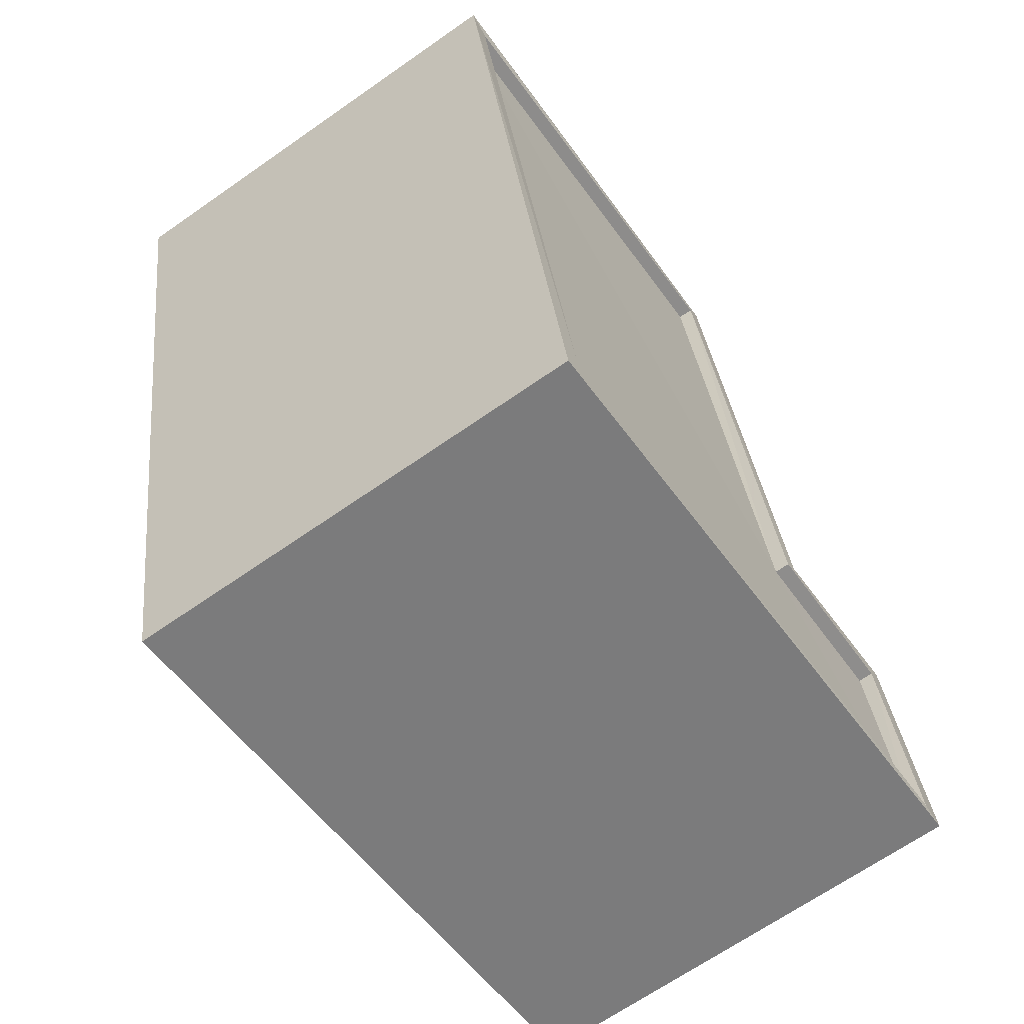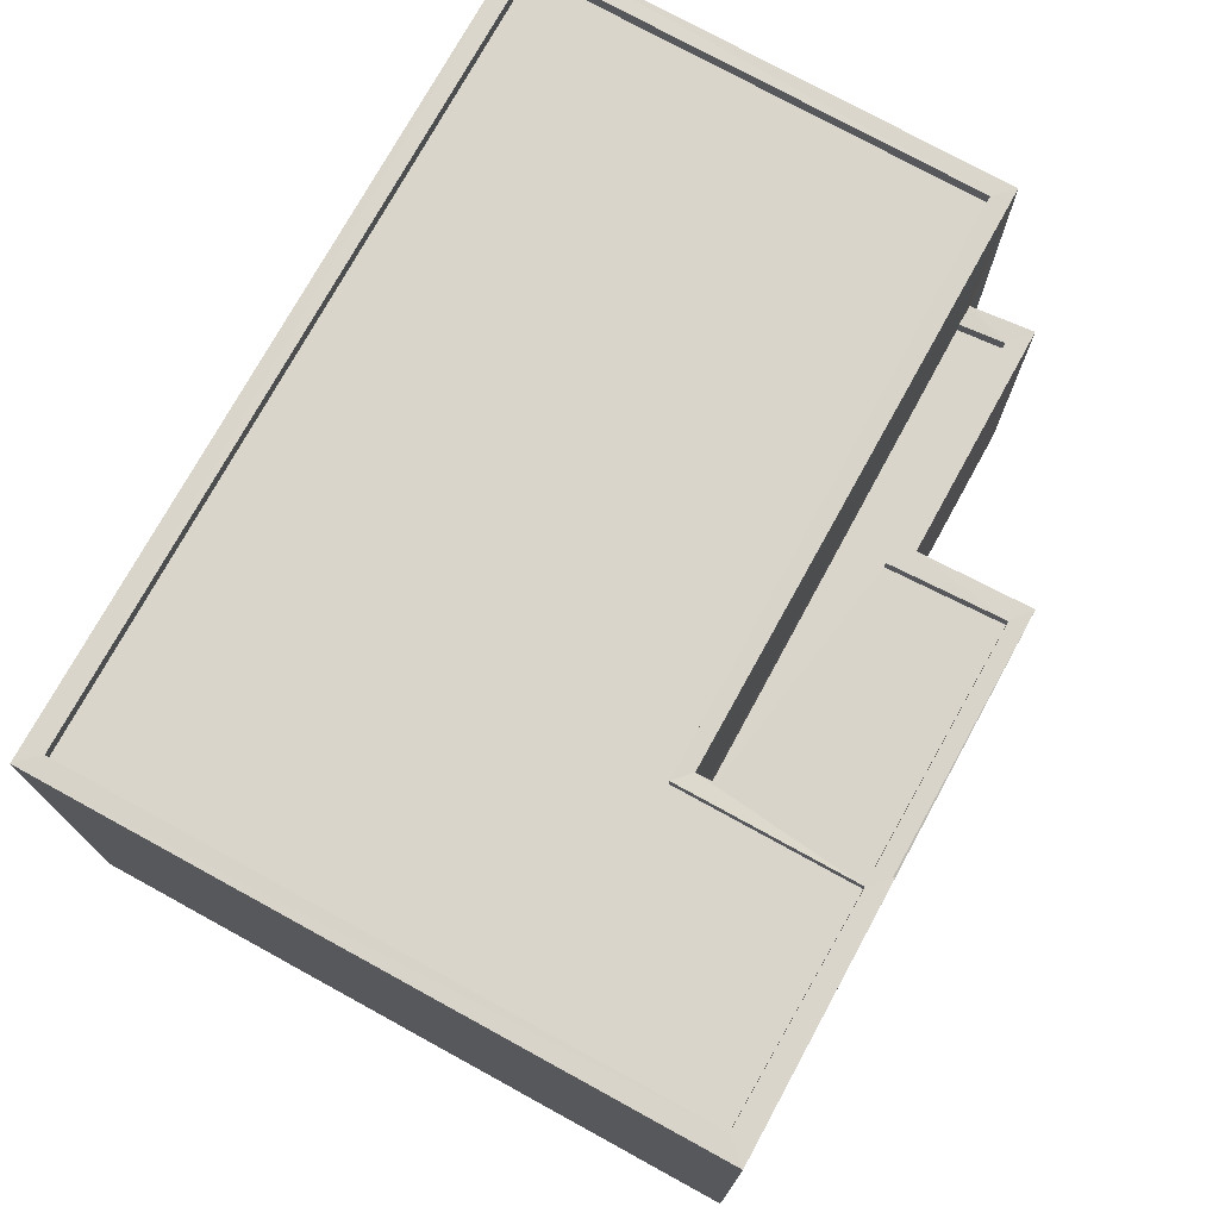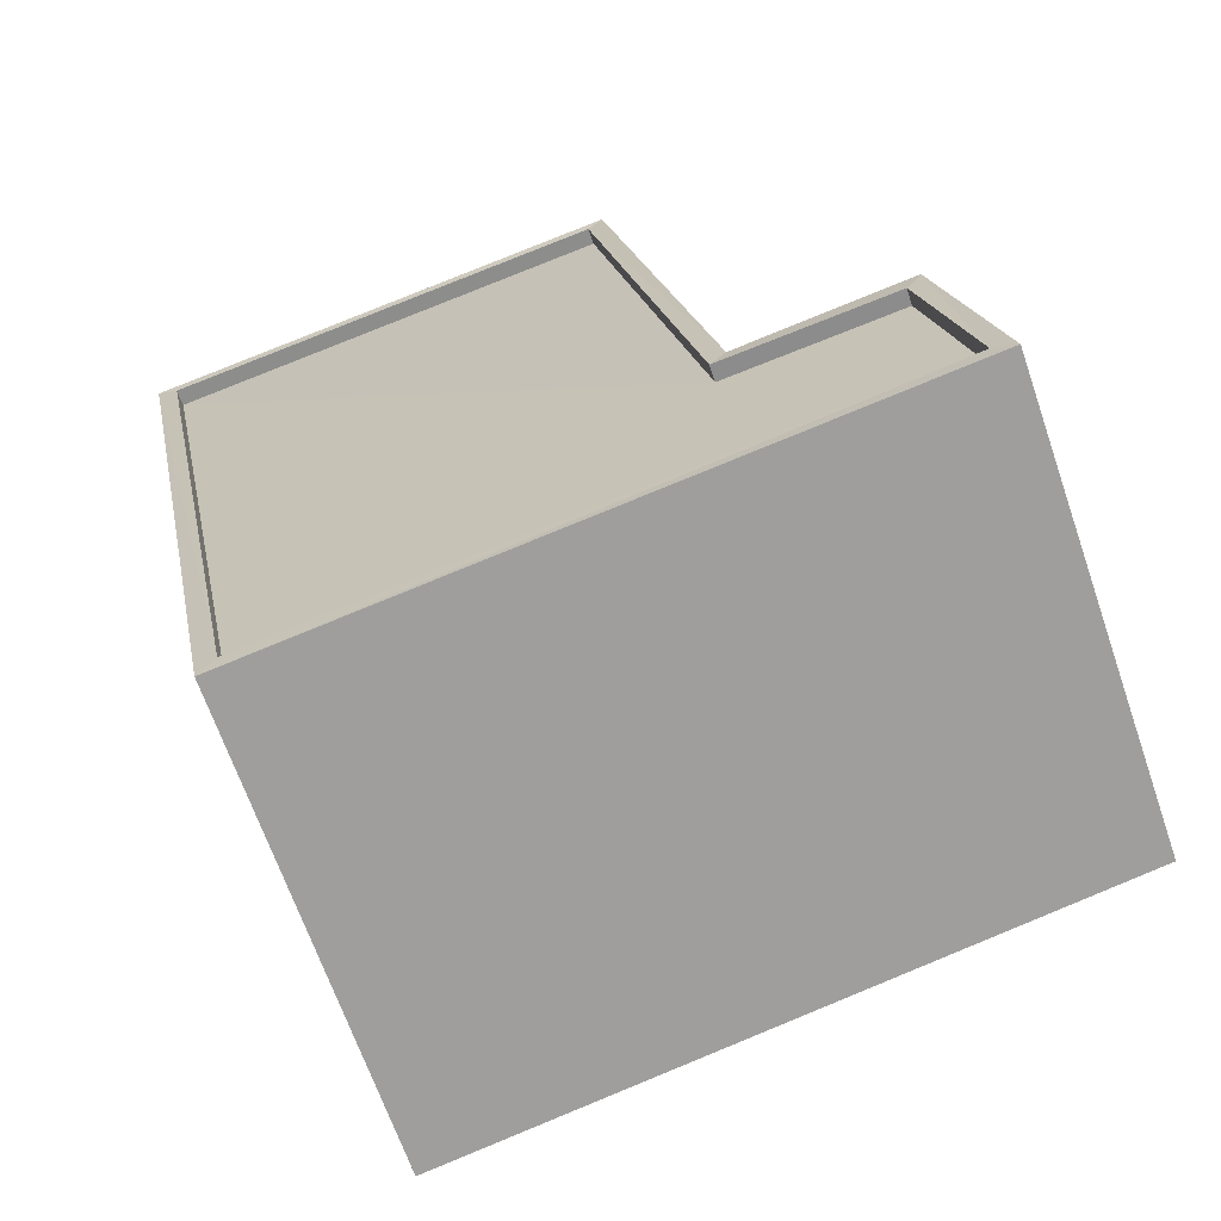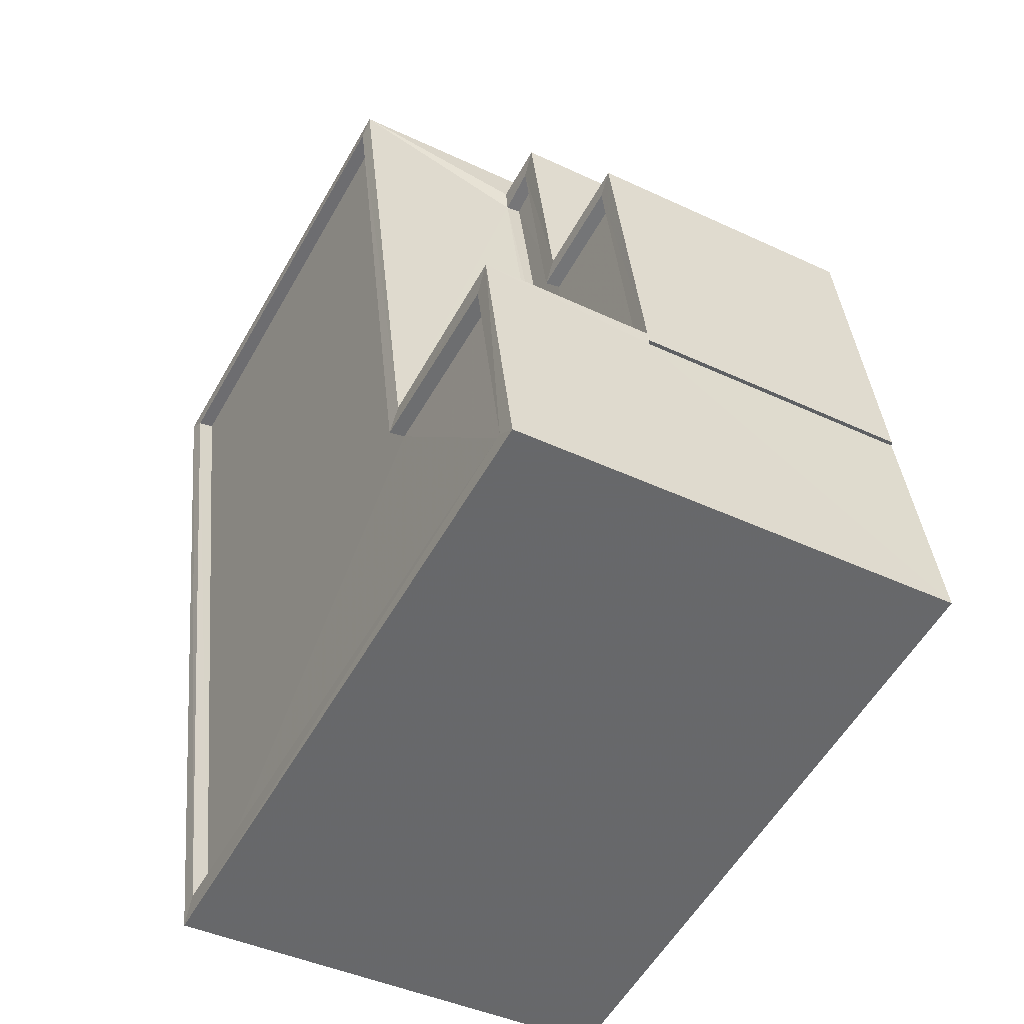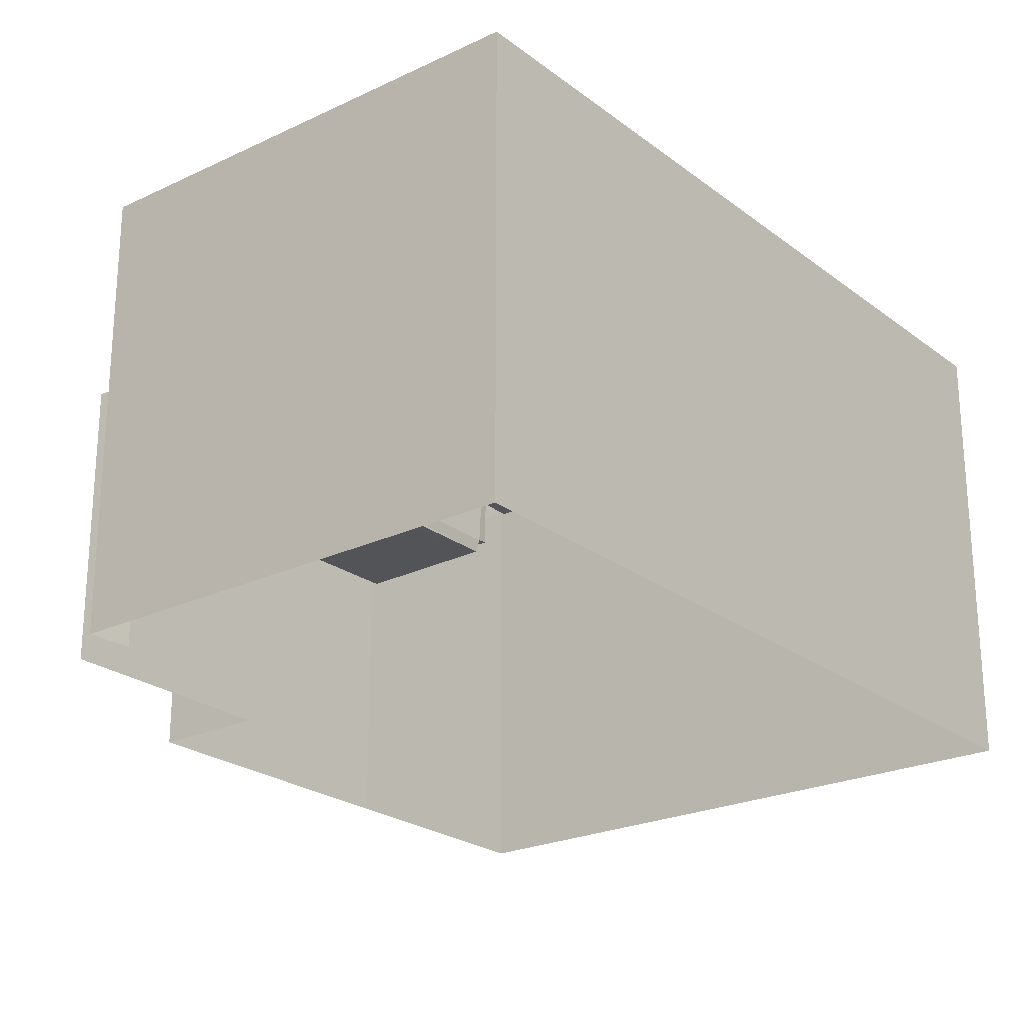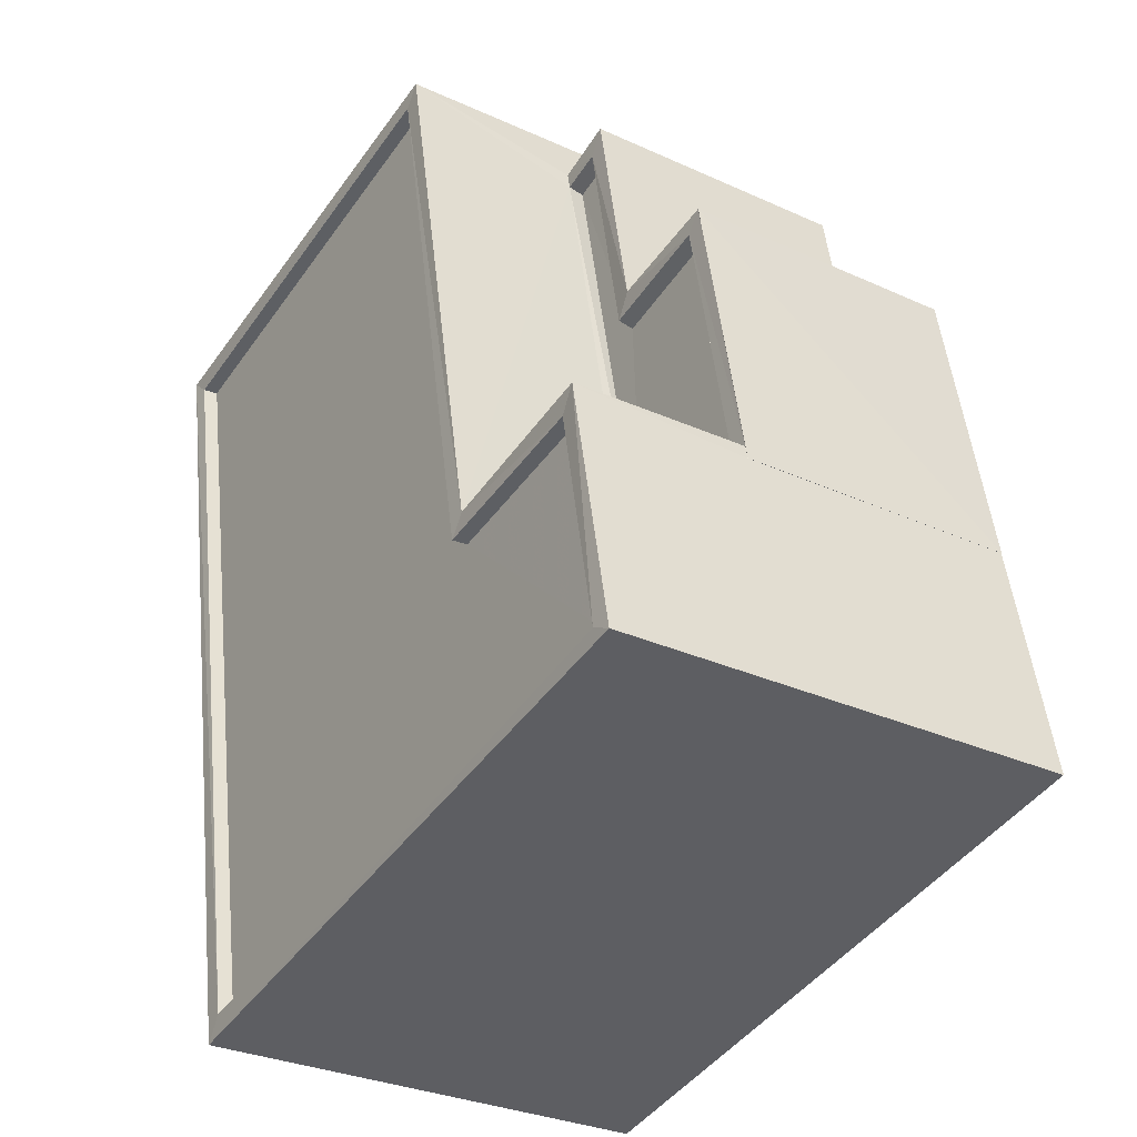
<metadata>
{"format":"obj","ext":"obj","renderer":"f3d","projection":"perspective","resolution":1024,"background":"white","views":[{"elev":-67.1,"azim":-54.9,"up":"+Y"},{"elev":74.7,"azim":39.9,"up":"+Z"},{"elev":-67.2,"azim":19.2,"up":"+Y"},{"elev":-42.2,"azim":60.3,"up":"+Y"},{"elev":-23.7,"azim":-130.5,"up":"+Z"},{"elev":-30.7,"azim":56.6,"up":"+Y"}]}
</metadata>
<code>
v 1.235e+05 7.862e+05 15.18
v 1.235e+05 7.862e+05 15.18
v 1.235e+05 7.862e+05 15.18
v 1.235e+05 7.862e+05 15.18
v 1.235e+05 7.862e+05 15.18
v 1.235e+05 7.862e+05 15.18
v 1.235e+05 7.862e+05 15.18
v 1.235e+05 7.862e+05 15.18
v 1.235e+05 7.862e+05 15.18
v 1.235e+05 7.862e+05 15.18
v 1.235e+05 7.862e+05 19.43
v 1.235e+05 7.862e+05 19.43
v 1.235e+05 7.862e+05 19.43
v 1.235e+05 7.862e+05 19.43
v 1.235e+05 7.862e+05 19.43
v 1.235e+05 7.862e+05 19.43
v 1.235e+05 7.862e+05 19.68
v 1.235e+05 7.862e+05 19.68
v 1.235e+05 7.862e+05 19.68
v 1.235e+05 7.862e+05 19.68
v 1.235e+05 7.862e+05 19.68
v 1.235e+05 7.862e+05 19.68
v 1.235e+05 7.862e+05 19.68
v 1.235e+05 7.862e+05 19.68
v 1.235e+05 7.862e+05 19.68
v 1.235e+05 7.862e+05 19.68
v 1.235e+05 7.862e+05 19.68
v 1.235e+05 7.862e+05 19.68
v 1.235e+05 7.862e+05 19.68
v 1.235e+05 7.862e+05 19.68
v 1.235e+05 7.862e+05 22.48
v 1.235e+05 7.862e+05 22.47
v 1.235e+05 7.862e+05 22.48
v 1.235e+05 7.862e+05 22.47
v 1.235e+05 7.862e+05 22.47
v 1.235e+05 7.862e+05 22.47
v 1.235e+05 7.862e+05 22.22
v 1.235e+05 7.862e+05 22.22
v 1.235e+05 7.862e+05 22.23
v 1.235e+05 7.862e+05 22.23
v 1.235e+05 7.862e+05 22.23
v 1.235e+05 7.862e+05 22.23
v 1.235e+05 7.862e+05 22.48
v 1.235e+05 7.862e+05 22.48
v 1.235e+05 7.862e+05 22.48
v 1.235e+05 7.862e+05 22.48
v 1.235e+05 7.862e+05 22.48
v 1.235e+05 7.862e+05 22.48
f 1 2 3
f 3 4 5
f 6 7 2
f 8 1 5
f 9 10 6
f 1 9 6
f 1 3 5
f 1 6 2
f 11 12 13
f 14 13 15
f 15 13 16
f 13 12 16
f 17 18 19
f 19 18 20
f 17 21 22
f 23 21 24
f 25 23 24
f 18 26 27
f 27 26 28
f 29 23 25
f 23 30 21
f 22 21 30
f 18 22 26
f 17 22 18
f 31 32 33
f 32 34 33
f 35 36 32
f 36 34 32
f 37 38 39
f 38 40 39
f 41 37 39
f 42 41 39
f 31 33 43
f 35 44 36
f 31 43 45
f 44 46 47
f 43 47 46
f 48 44 35
f 43 46 45
f 48 46 44
f 22 14 15
f 26 22 15
f 28 26 15
f 16 28 15
f 12 11 23
f 29 12 23
f 23 11 13
f 30 23 13
f 22 13 14
f 22 30 13
f 6 10 19
f 20 6 19
f 17 10 9
f 17 19 10
f 25 24 8
f 5 25 8
f 24 1 8
f 24 21 1
f 21 17 9
f 1 21 9
f 29 28 16
f 28 43 27
f 5 4 25
f 16 12 29
f 47 43 29
f 4 47 25
f 25 47 29
f 29 43 28
f 44 3 2
f 36 44 2
f 44 4 3
f 44 47 4
f 18 33 20
f 6 20 7
f 7 20 34
f 20 33 34
f 34 2 7
f 34 36 2
f 27 43 33
f 18 27 33
f 35 38 37
f 35 32 38
f 48 37 41
f 48 35 37
f 46 41 42
f 46 48 41
f 46 42 39
f 45 46 39
f 45 39 40
f 31 45 40
f 31 40 38
f 32 31 38

</code>
